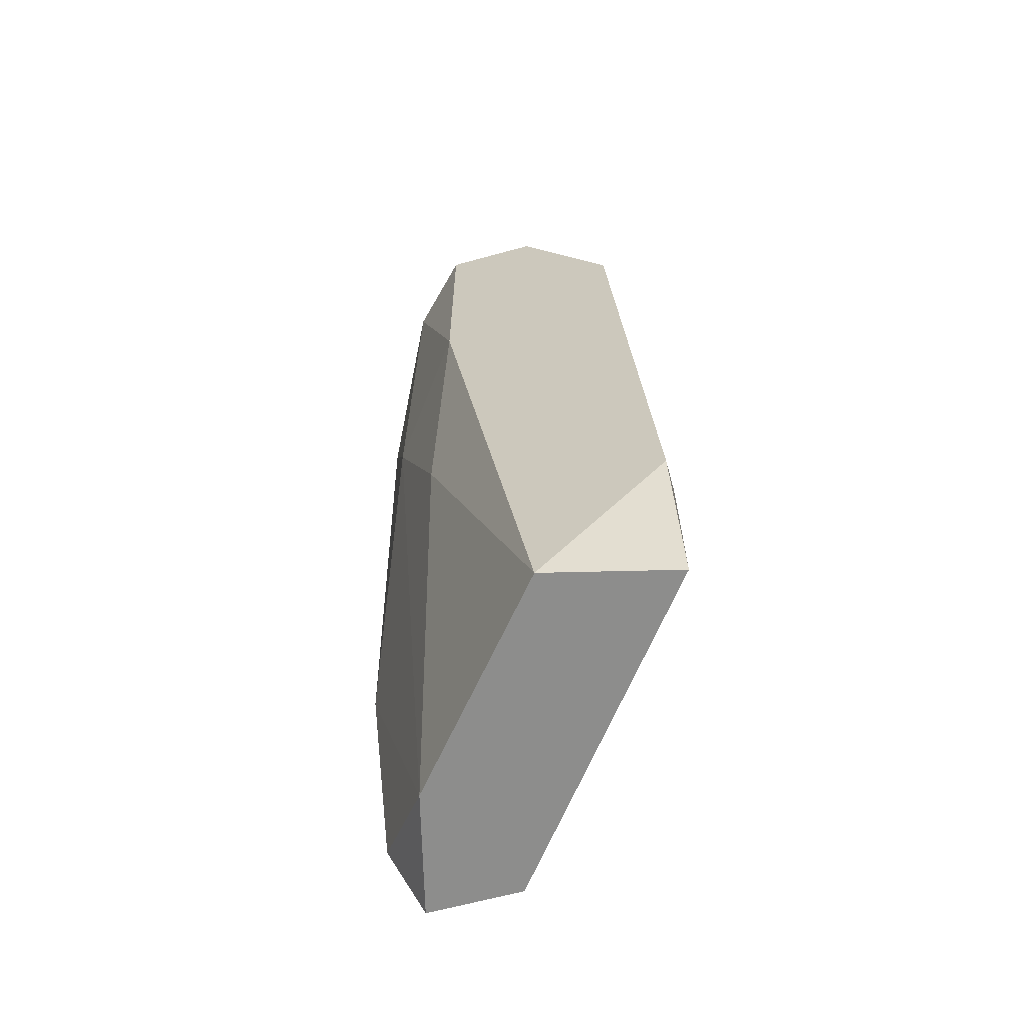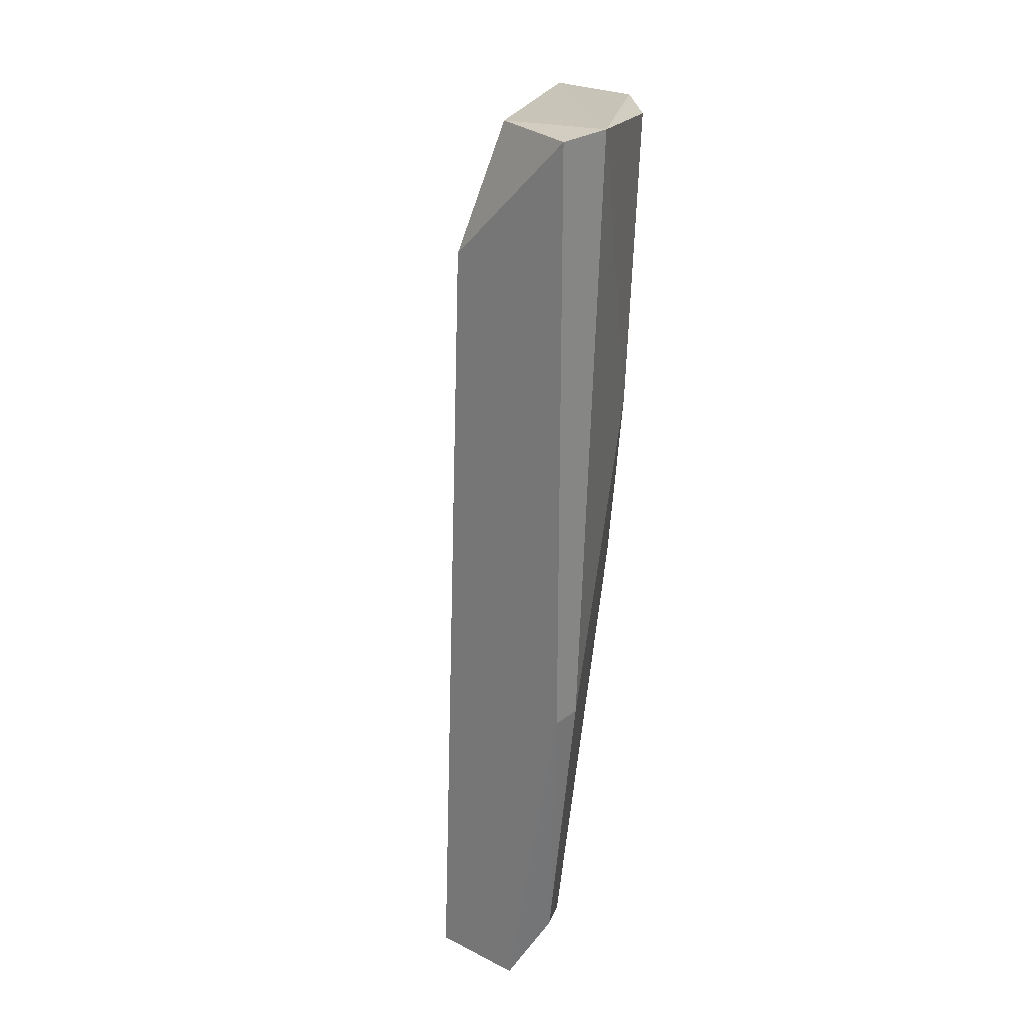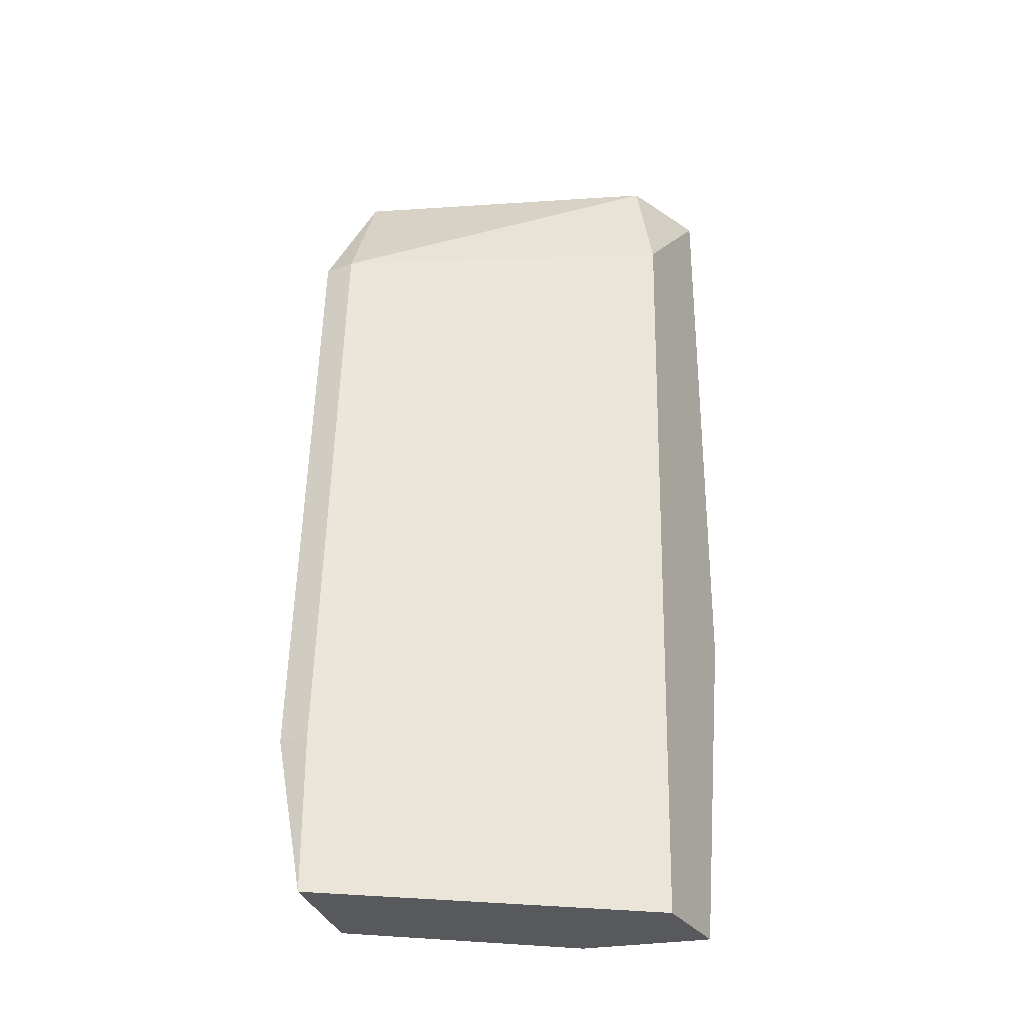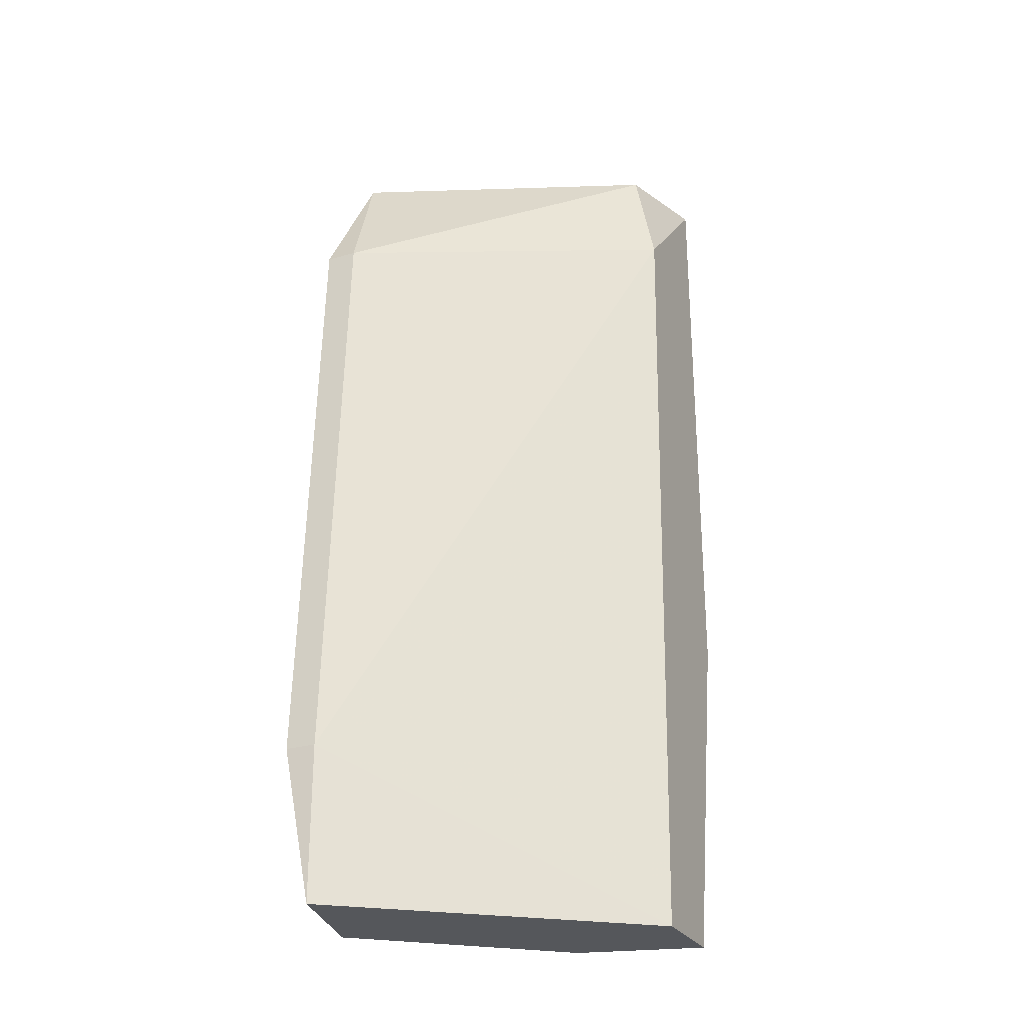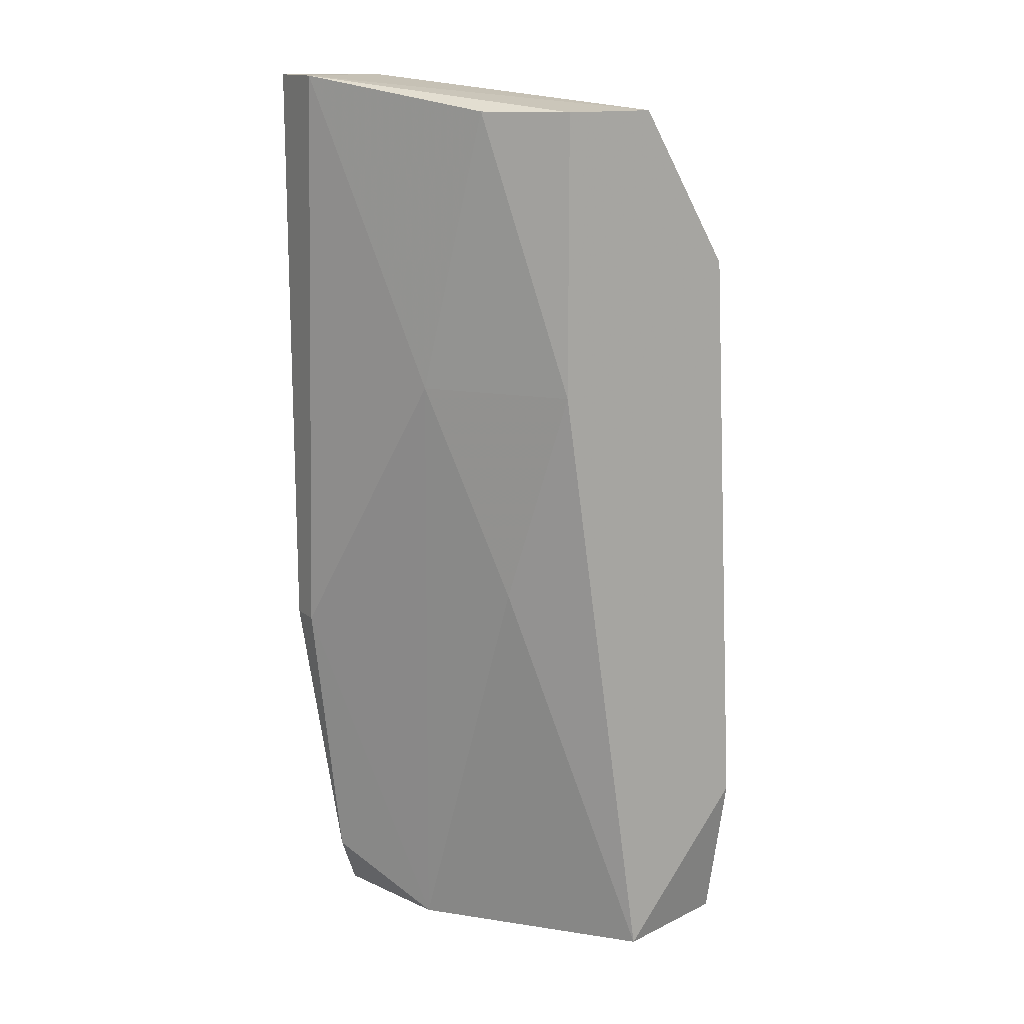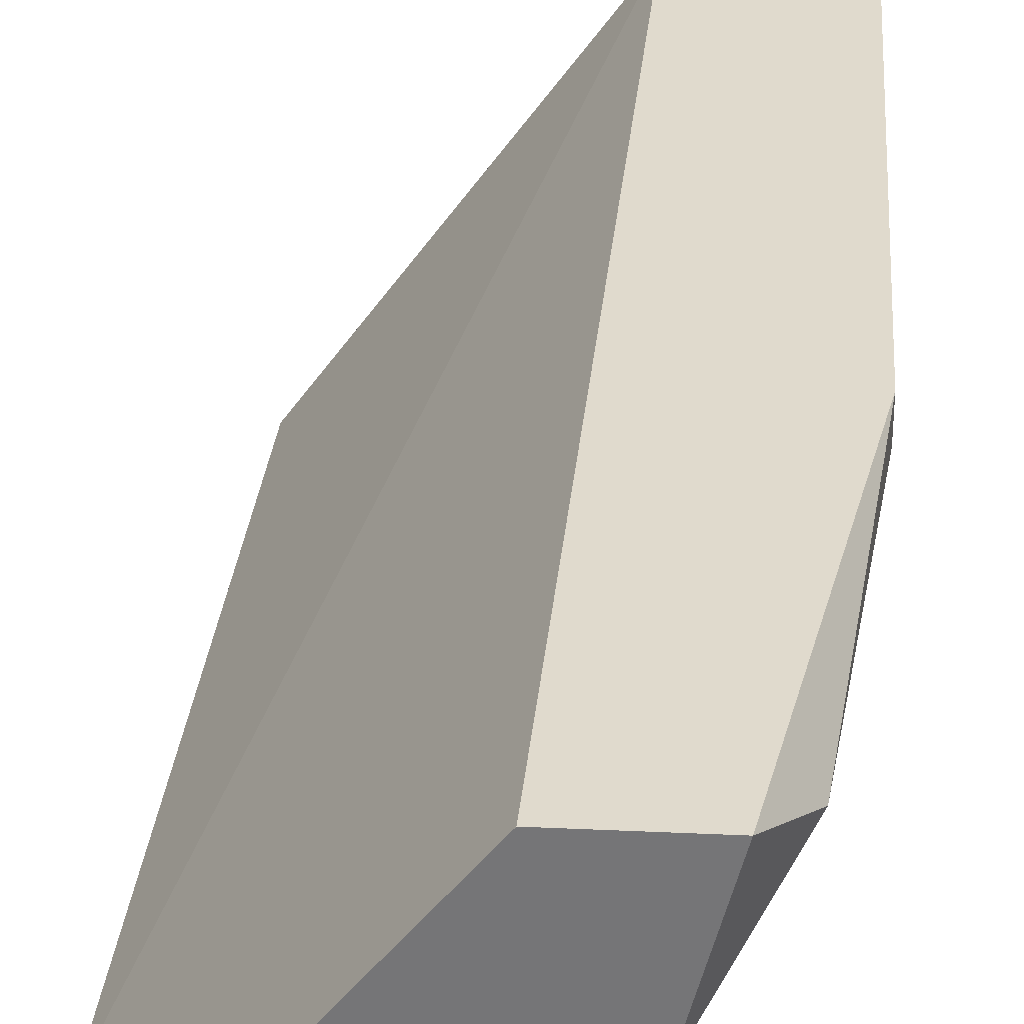
<metadata>
{"format":"obj","ext":"obj","renderer":"f3d","projection":"perspective","resolution":1024,"background":"white","views":[{"elev":-64.5,"azim":15.4,"up":"+Z"},{"elev":24.8,"azim":-140.5,"up":"+Z"},{"elev":-30.2,"azim":117.8,"up":"+Z"},{"elev":-26.8,"azim":114.4,"up":"+Z"},{"elev":14.7,"azim":-31.8,"up":"+Z"},{"elev":33.0,"azim":-176.4,"up":"+Y"}]}
</metadata>
<code>
v -0.0278 -0.01944 0.05604
v -0.0278 -0.02607 0.0551
v -0.0278 -0.02228 0.02761
v -0.03064 -0.01944 0.03803
v -0.03064 -0.01849 0.03803
v -0.03064 -0.01849 0.05604
v -0.03064 -0.02039 0.05604
v -0.02021 -0.02702 0.05035
v -0.02021 -0.02797 0.05035
v -0.01926 -0.02702 0.03235
v -0.01926 -0.02702 0.02761
v -0.01926 -0.02797 0.03235
v -0.0259 -0.01849 0.02761
v -0.0259 -0.02797 0.04656
v -0.0259 -0.02797 0.0551
v -0.02874 -0.01849 0.02761
v -0.02874 -0.02418 0.04656
v -0.02685 -0.02607 0.03993
v -0.02685 -0.01849 0.05225
v -0.02969 -0.01944 0.0295
v -0.02306 -0.02797 0.02761
v -0.02306 -0.02797 0.0551
f 20 4 5
f 12 22 21
f 19 16 6
f 16 19 13
f 19 10 13
f 21 16 13
f 12 10 8
f 10 19 8
f 21 22 15
f 10 12 11
f 12 21 11
f 13 10 11
f 21 13 11
f 15 22 7
f 19 6 1
f 8 19 1
f 22 8 1
f 7 22 1
f 6 7 1
f 7 6 4
f 17 7 4
f 16 21 3
f 20 16 3
f 21 18 3
f 18 17 3
f 4 20 3
f 17 4 3
f 21 15 14
f 18 21 14
f 17 18 14
f 15 7 2
f 7 17 2
f 14 15 2
f 17 14 2
f 22 12 9
f 12 8 9
f 8 22 9
f 6 16 5
f 16 20 5
f 4 6 5

</code>
